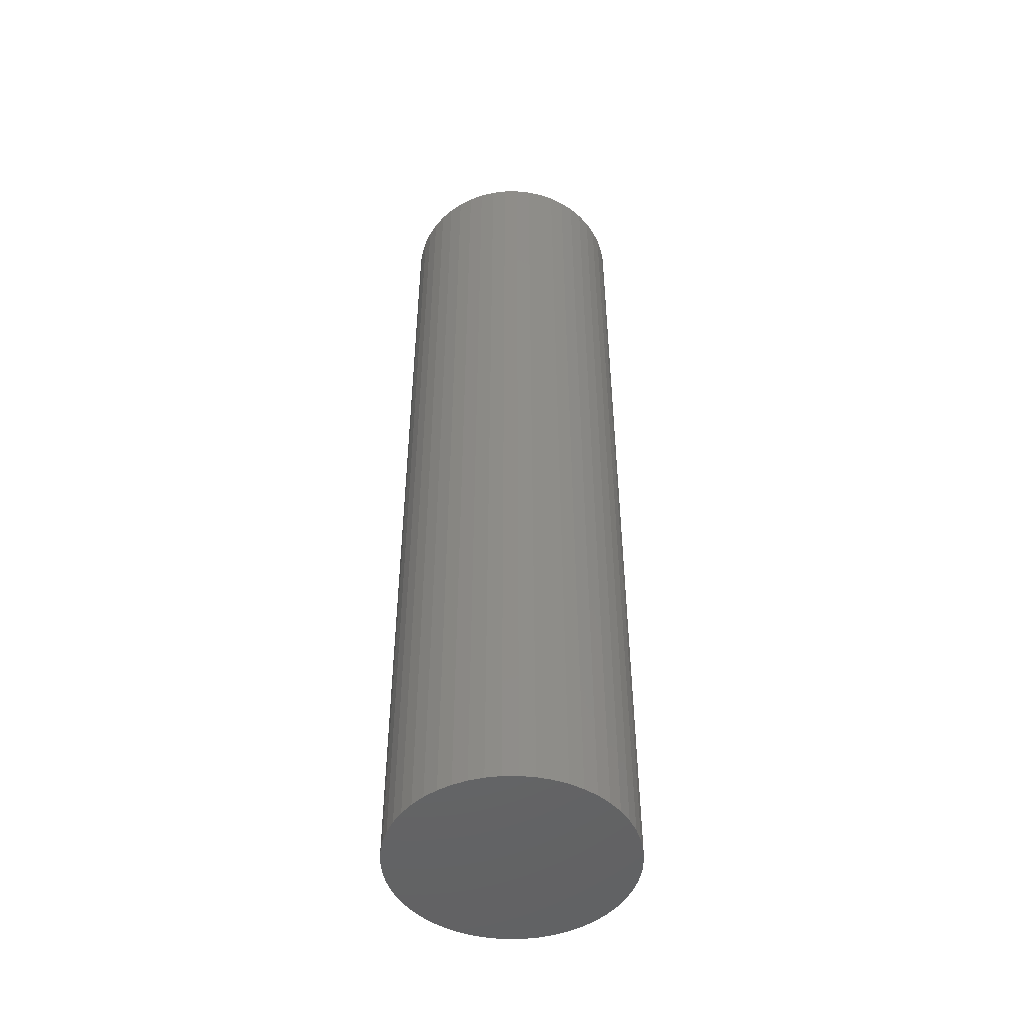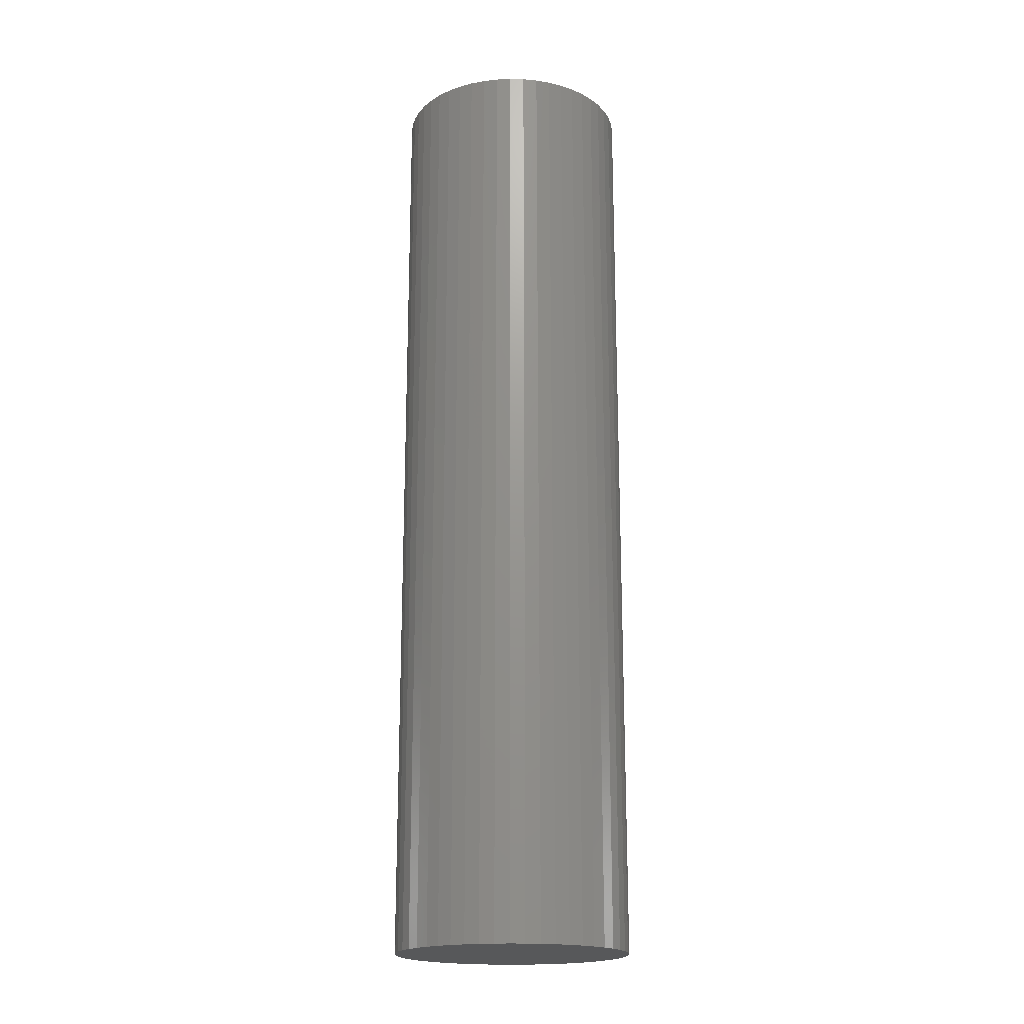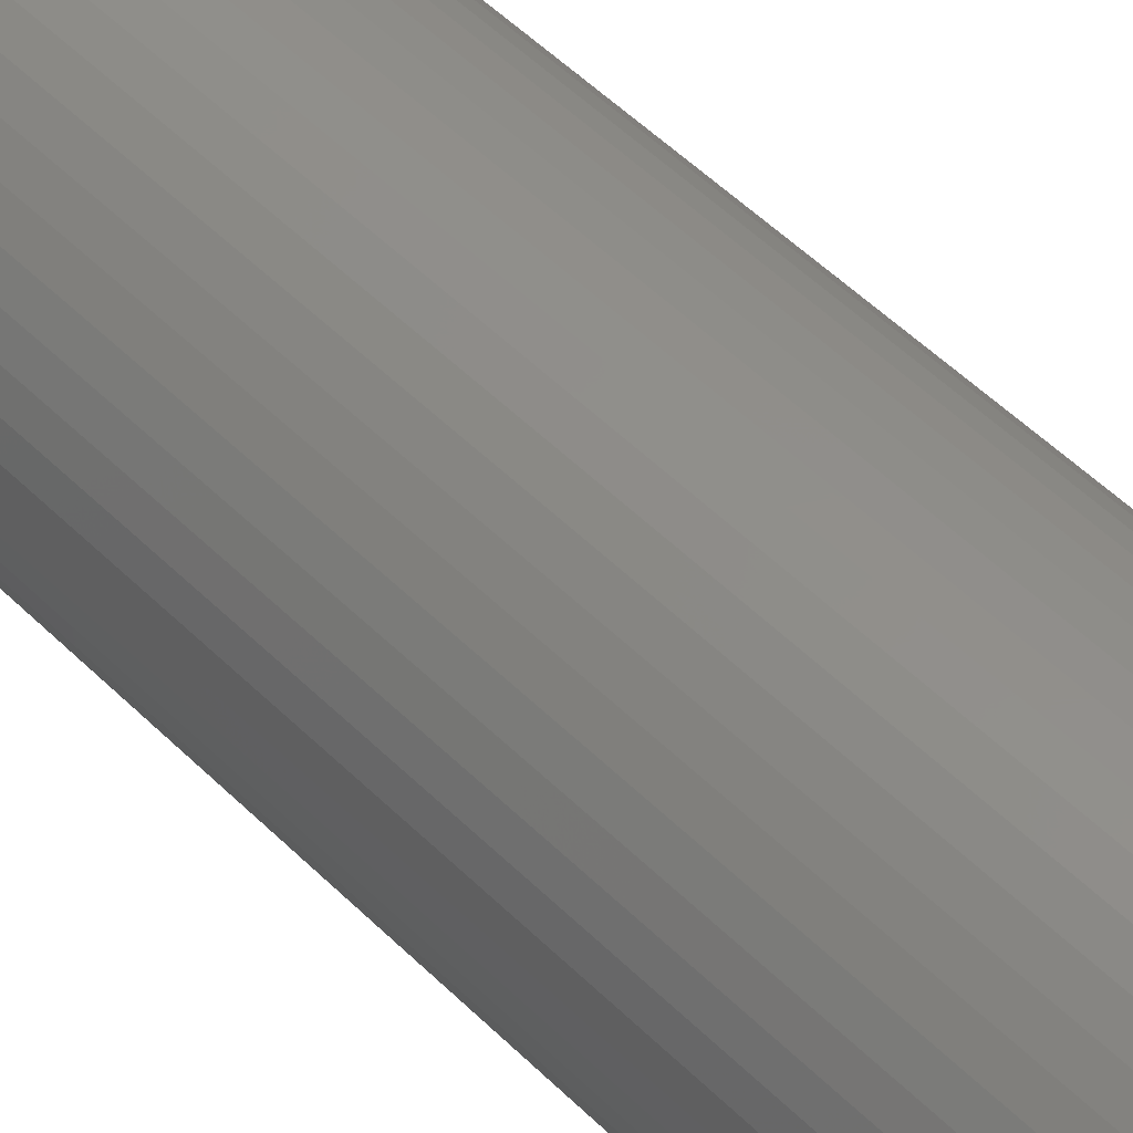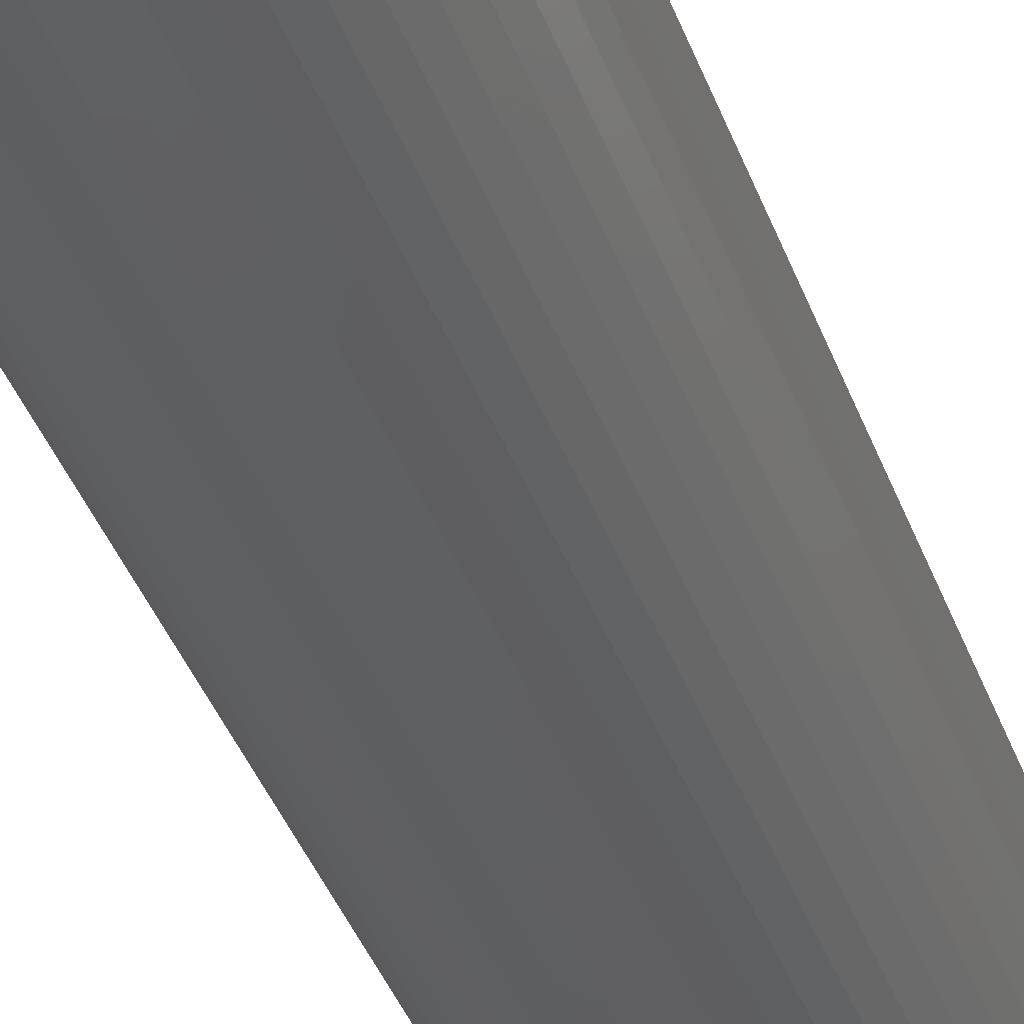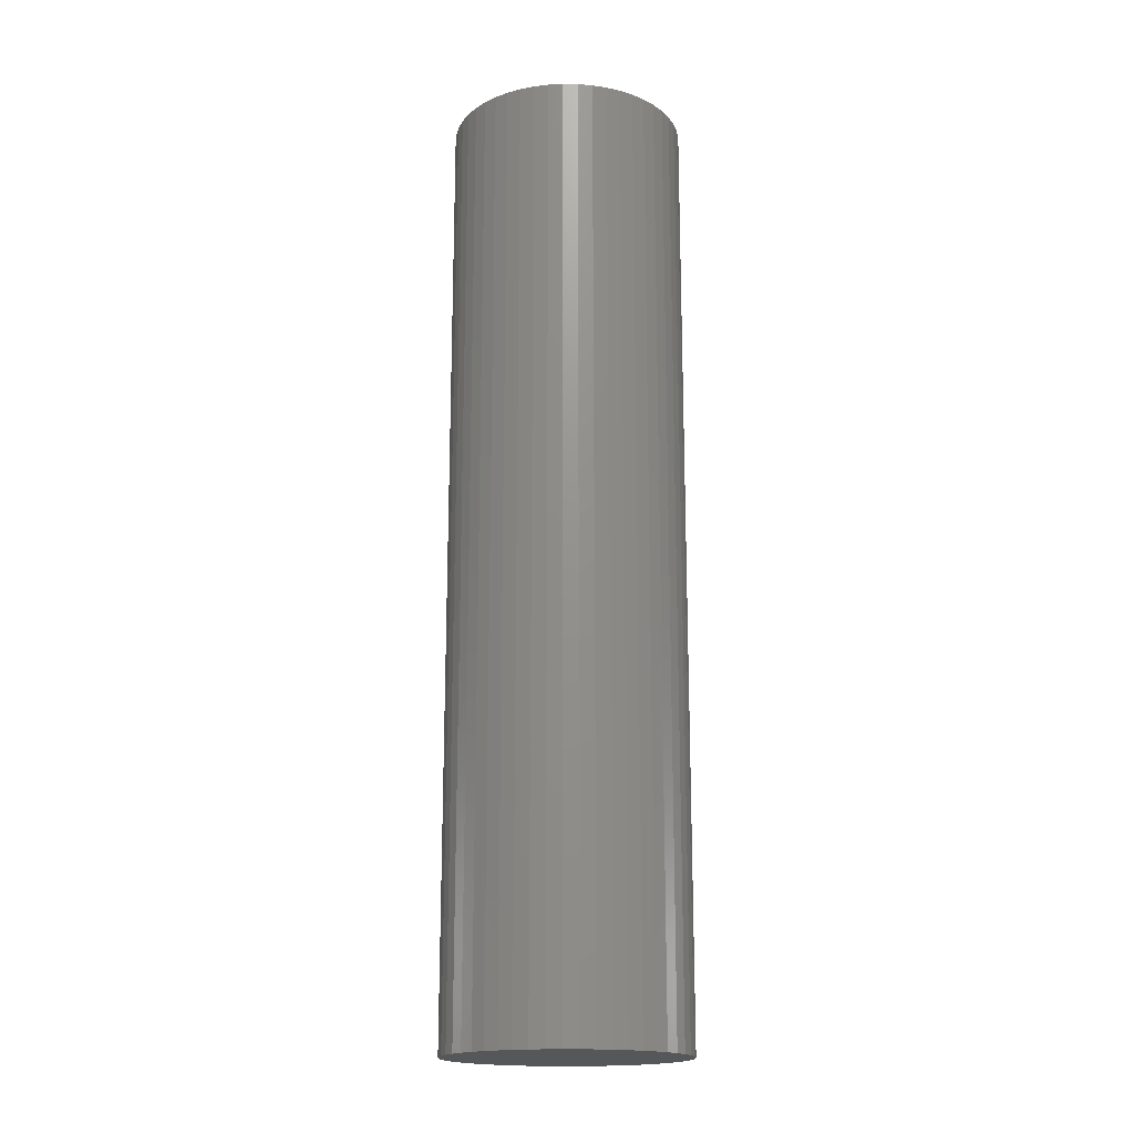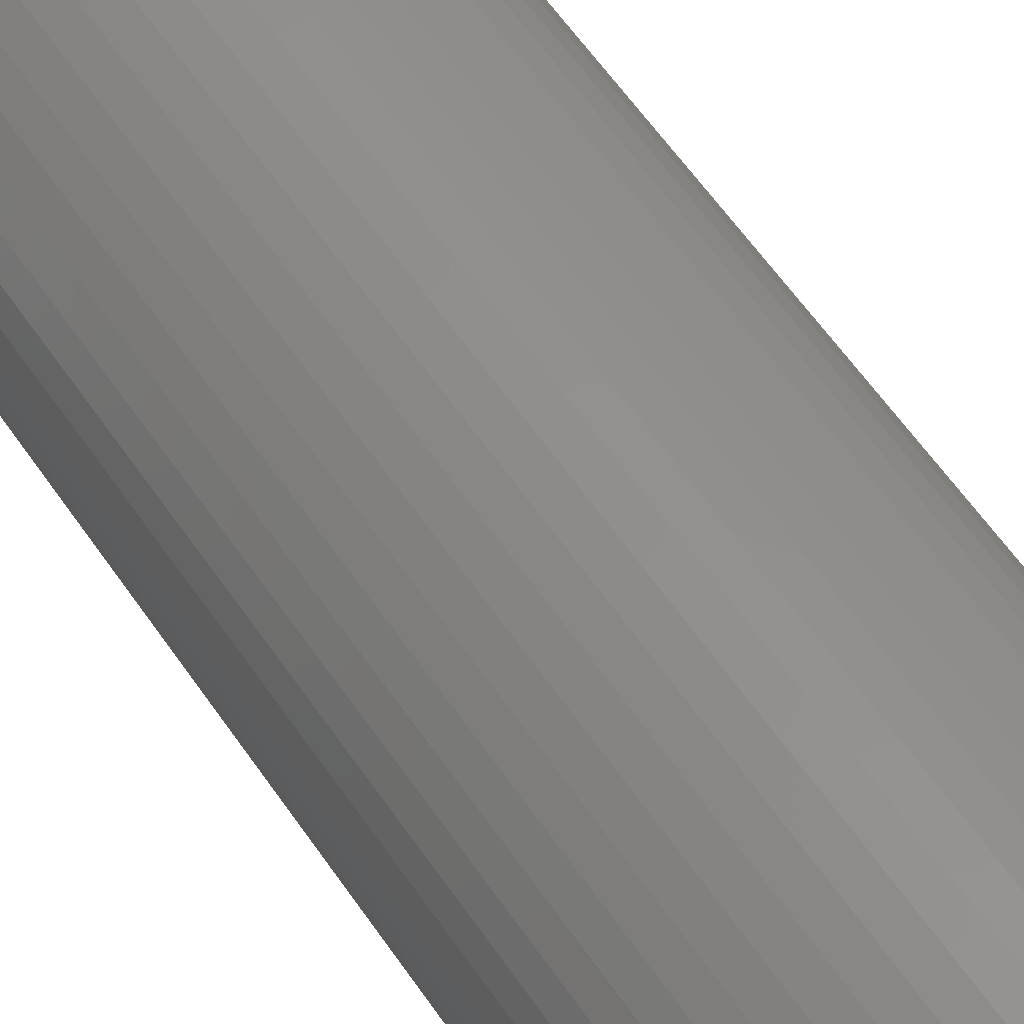
<metadata>
{"format":"stl","ext":"stl","renderer":"f3d","projection":"perspective","resolution":1024,"background":"white","views":[{"elev":-48.5,"azim":-6.5,"up":"+Z"},{"elev":-19.1,"azim":-117.8,"up":"+Z"},{"elev":49.9,"azim":137.6,"up":"+Y"},{"elev":-39.6,"azim":19.0,"up":"+Y"},{"elev":-17.8,"azim":-124.1,"up":"+Z"},{"elev":54.5,"azim":147.4,"up":"+Y"}]}
</metadata>
<code>
# stl→obj: 100 verts, 196 faces
v 11.25 0 45
v 11.16 1.41 -45
v 11.16 1.41 45
v 11.25 0 -45
v 10.9 2.798 -45
v 10.9 2.798 45
v 0.7064 11.23 -45
v -0.7064 11.23 45
v 0.7064 11.23 45
v -0.7064 11.23 -45
v 11.16 -1.41 -45
v 10.9 -2.798 -45
v 10.46 -4.141 -45
v 10.46 4.141 -45
v 9.858 -5.42 -45
v 9.858 5.42 -45
v 9.101 -6.613 -45
v 9.101 6.613 -45
v 8.201 -7.701 -45
v 8.201 7.701 -45
v 7.171 -8.668 -45
v 7.171 8.668 -45
v 6.028 -9.499 -45
v 6.028 9.499 -45
v 4.79 -10.18 -45
v 4.79 10.18 -45
v 3.476 -10.7 -45
v 3.476 10.7 -45
v 2.108 -11.05 -45
v 2.108 11.05 -45
v 0.7064 -11.23 -45
v -0.7064 -11.23 -45
v -2.108 -11.05 -45
v -2.108 11.05 -45
v -3.476 -10.7 -45
v -3.476 10.7 -45
v -4.79 -10.18 -45
v -4.79 10.18 -45
v -6.028 -9.499 -45
v -6.028 9.499 -45
v -7.171 -8.668 -45
v -7.171 8.668 -45
v -8.201 -7.701 -45
v -8.201 7.701 -45
v -9.101 -6.613 -45
v -9.101 6.613 -45
v -9.858 -5.42 -45
v -9.858 5.42 -45
v -10.46 -4.141 -45
v -10.46 4.141 -45
v -10.9 -2.798 -45
v -10.9 2.798 -45
v -11.16 -1.41 -45
v -11.16 1.41 -45
v -11.25 0 -45
v -8.201 7.701 45
v -7.171 8.668 45
v 11.16 -1.41 45
v 10.9 -2.798 45
v 10.46 4.141 45
v 10.46 -4.141 45
v 9.858 5.42 45
v 9.858 -5.42 45
v 9.101 6.613 45
v 9.101 -6.613 45
v 8.201 7.701 45
v 8.201 -7.701 45
v 7.171 8.668 45
v 7.171 -8.668 45
v 6.028 9.499 45
v 6.028 -9.499 45
v 4.79 10.18 45
v 4.79 -10.18 45
v 3.476 10.7 45
v 3.476 -10.7 45
v 2.108 11.05 45
v 2.108 -11.05 45
v 0.7064 -11.23 45
v -0.7064 -11.23 45
v -2.108 11.05 45
v -2.108 -11.05 45
v -3.476 10.7 45
v -3.476 -10.7 45
v -4.79 10.18 45
v -4.79 -10.18 45
v -6.028 9.499 45
v -6.028 -9.499 45
v -7.171 -8.668 45
v -8.201 -7.701 45
v -9.101 6.613 45
v -9.101 -6.613 45
v -9.858 5.42 45
v -9.858 -5.42 45
v -10.46 4.141 45
v -10.46 -4.141 45
v -10.9 2.798 45
v -10.9 -2.798 45
v -11.16 1.41 45
v -11.16 -1.41 45
v -11.25 0 45
f 1 2 3
f 2 1 4
f 3 5 6
f 5 3 2
f 7 8 9
f 8 7 10
f 11 2 4
f 12 2 11
f 12 5 2
f 13 5 12
f 13 14 5
f 15 14 13
f 15 16 14
f 17 16 15
f 17 18 16
f 19 18 17
f 19 20 18
f 21 20 19
f 21 22 20
f 23 22 21
f 23 24 22
f 25 24 23
f 25 26 24
f 27 26 25
f 27 28 26
f 29 28 27
f 29 30 28
f 31 30 29
f 31 7 30
f 32 7 31
f 32 10 7
f 33 10 32
f 33 34 10
f 35 34 33
f 35 36 34
f 37 36 35
f 37 38 36
f 39 38 37
f 39 40 38
f 41 40 39
f 41 42 40
f 43 42 41
f 43 44 42
f 45 44 43
f 45 46 44
f 47 46 45
f 47 48 46
f 49 48 47
f 49 50 48
f 51 50 49
f 51 52 50
f 53 52 51
f 53 54 52
f 54 53 55
f 42 56 57
f 56 42 44
f 3 58 1
f 6 58 3
f 6 59 58
f 60 59 6
f 60 61 59
f 62 61 60
f 62 63 61
f 64 63 62
f 64 65 63
f 66 65 64
f 66 67 65
f 68 67 66
f 68 69 67
f 70 69 68
f 70 71 69
f 72 71 70
f 72 73 71
f 74 73 72
f 74 75 73
f 76 75 74
f 76 77 75
f 9 77 76
f 9 78 77
f 8 78 9
f 8 79 78
f 80 79 8
f 80 81 79
f 82 81 80
f 82 83 81
f 84 83 82
f 84 85 83
f 86 85 84
f 86 87 85
f 57 87 86
f 57 88 87
f 56 88 57
f 56 89 88
f 90 89 56
f 90 91 89
f 92 91 90
f 92 93 91
f 94 93 92
f 94 95 93
f 96 95 94
f 96 97 95
f 98 97 96
f 98 99 97
f 99 98 100
f 36 84 82
f 84 36 38
f 60 16 62
f 16 60 14
f 26 74 72
f 74 26 28
f 22 70 68
f 70 22 24
f 50 92 48
f 92 50 94
f 34 82 80
f 82 34 36
f 65 15 63
f 15 65 17
f 61 12 59
f 12 61 13
f 31 77 78
f 77 31 29
f 27 73 75
f 73 27 25
f 20 68 66
f 68 20 22
f 62 18 64
f 18 62 16
f 28 76 74
f 76 28 30
f 46 56 44
f 56 46 90
f 52 94 50
f 94 52 96
f 55 98 54
f 98 55 100
f 38 86 84
f 86 38 40
f 10 80 8
f 80 10 34
f 58 4 1
f 4 58 11
f 25 71 73
f 71 25 23
f 49 97 51
f 97 49 95
f 53 100 55
f 100 53 99
f 32 78 79
f 78 32 31
f 6 14 60
f 14 6 5
f 64 20 66
f 20 64 18
f 30 9 76
f 9 30 7
f 24 72 70
f 72 24 26
f 48 90 46
f 90 48 92
f 54 96 52
f 96 54 98
f 40 57 86
f 57 40 42
f 21 67 69
f 67 21 19
f 63 13 61
f 13 63 15
f 59 11 58
f 11 59 12
f 37 83 85
f 83 37 35
f 43 88 89
f 88 43 41
f 45 93 47
f 93 45 91
f 29 75 77
f 75 29 27
f 23 69 71
f 69 23 21
f 67 17 65
f 17 67 19
f 33 79 81
f 79 33 32
f 41 87 88
f 87 41 39
f 43 91 45
f 91 43 89
f 47 95 49
f 95 47 93
f 51 99 53
f 99 51 97
f 39 85 87
f 85 39 37
f 35 81 83
f 81 35 33

</code>
